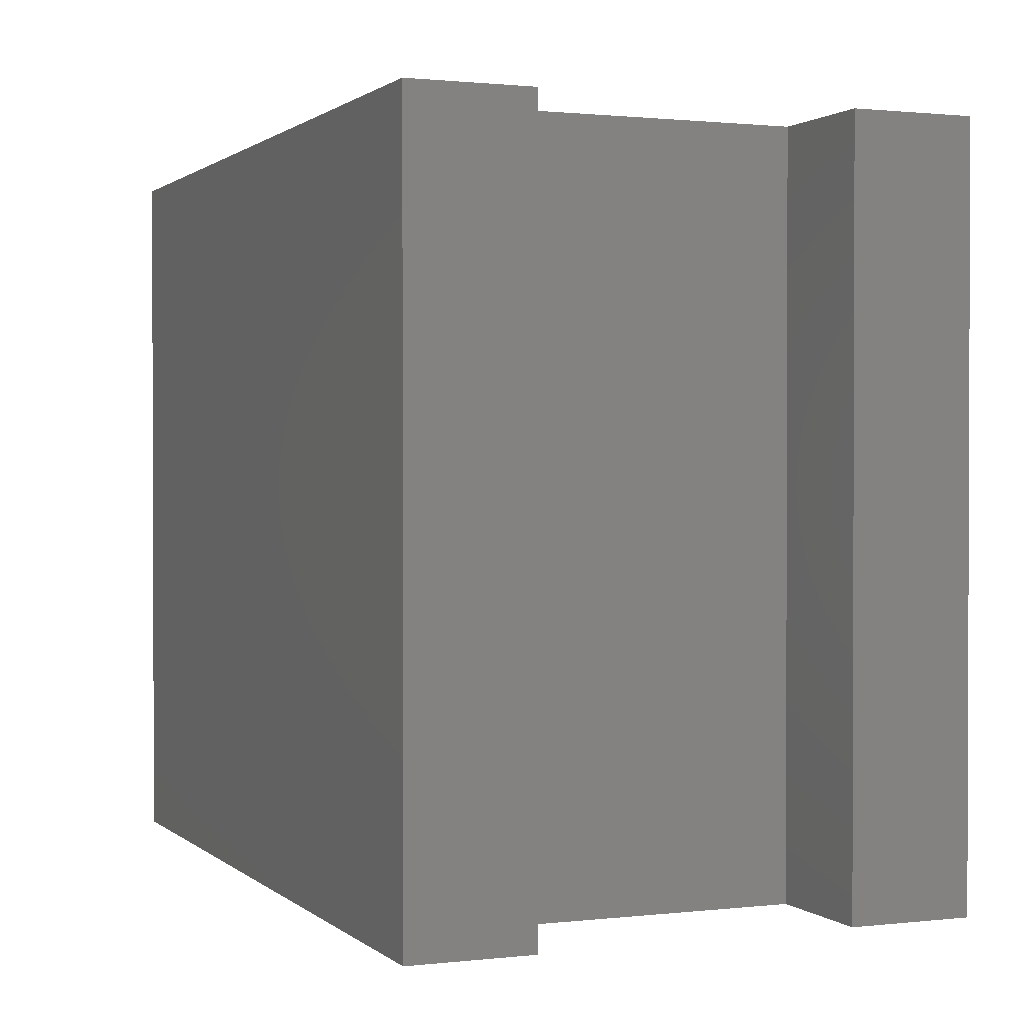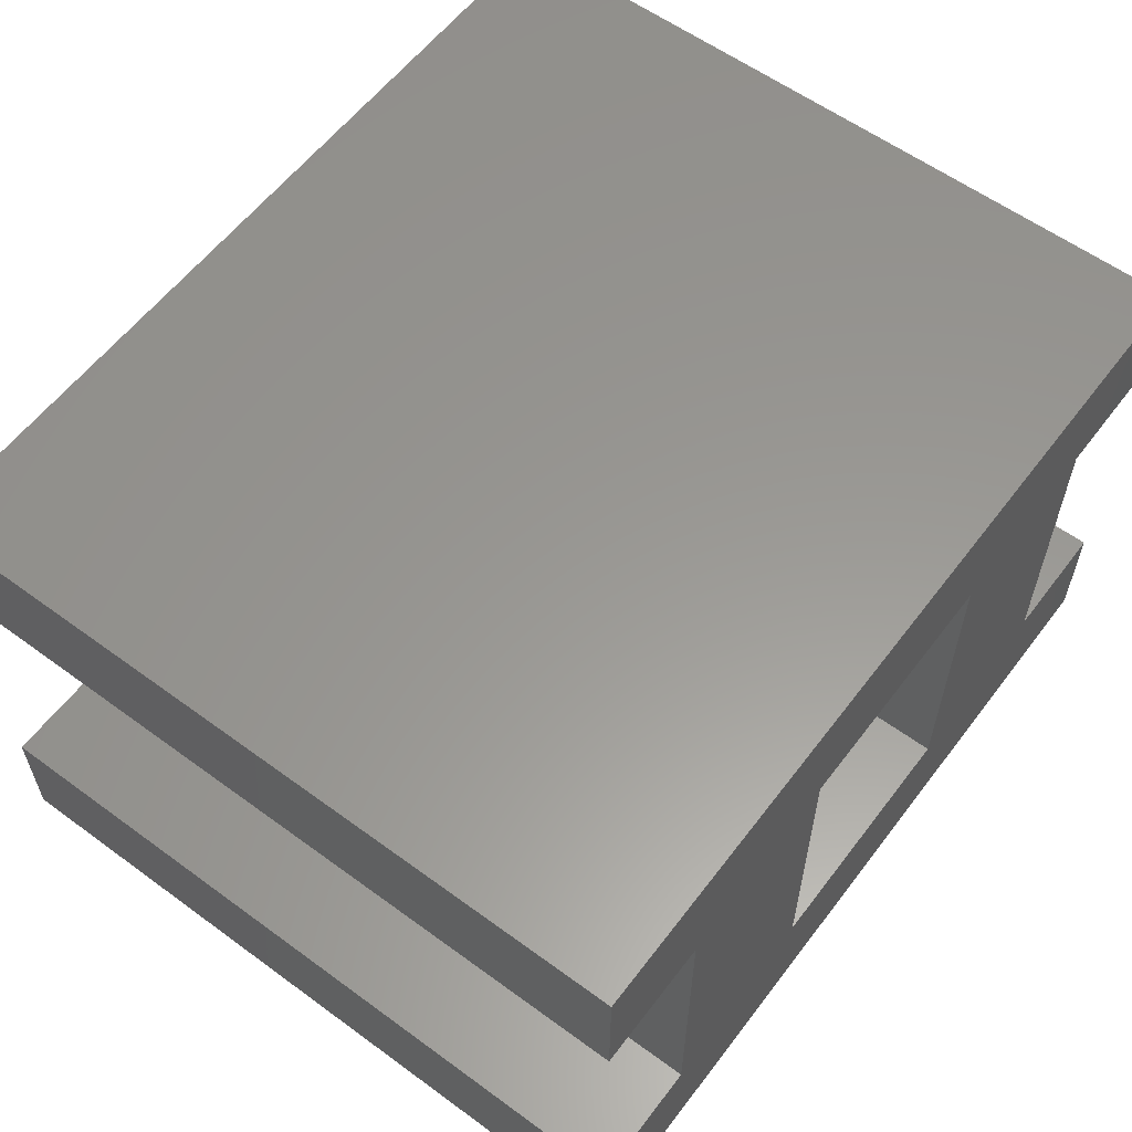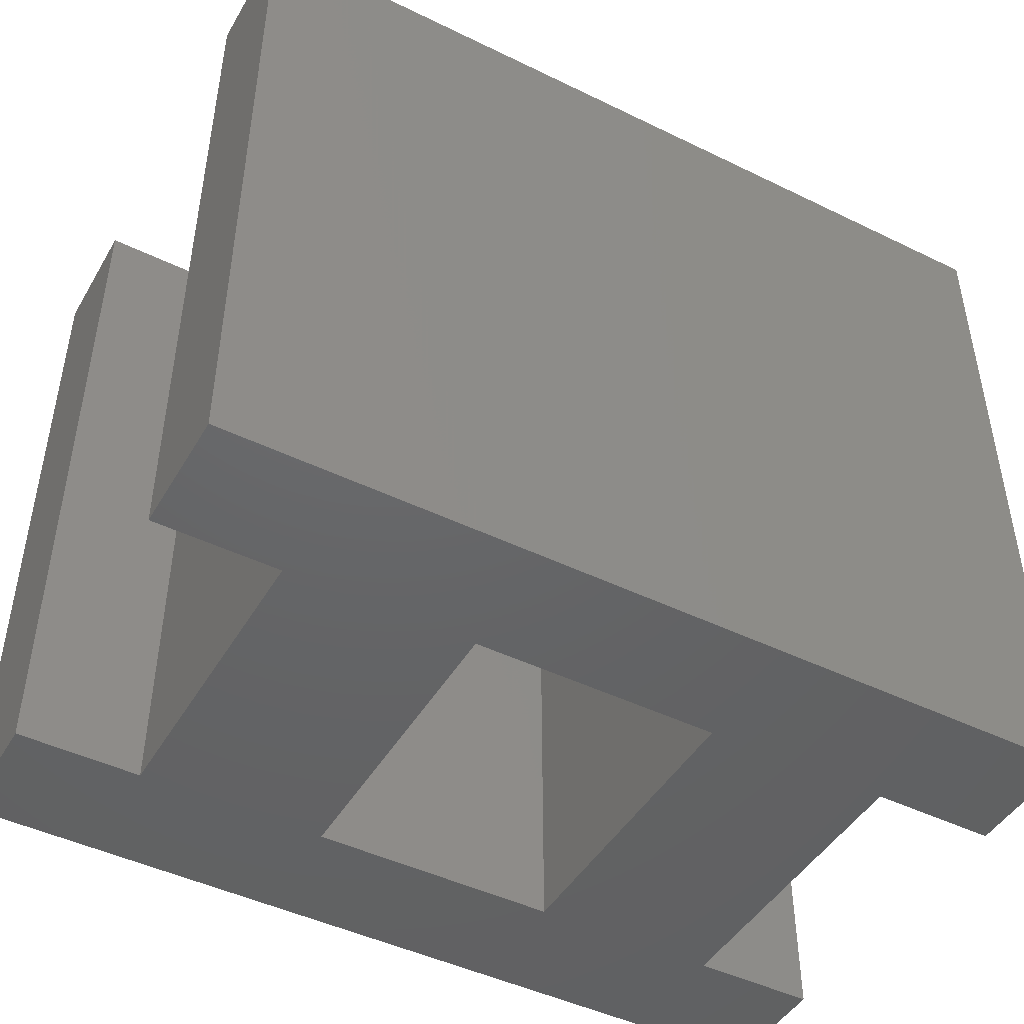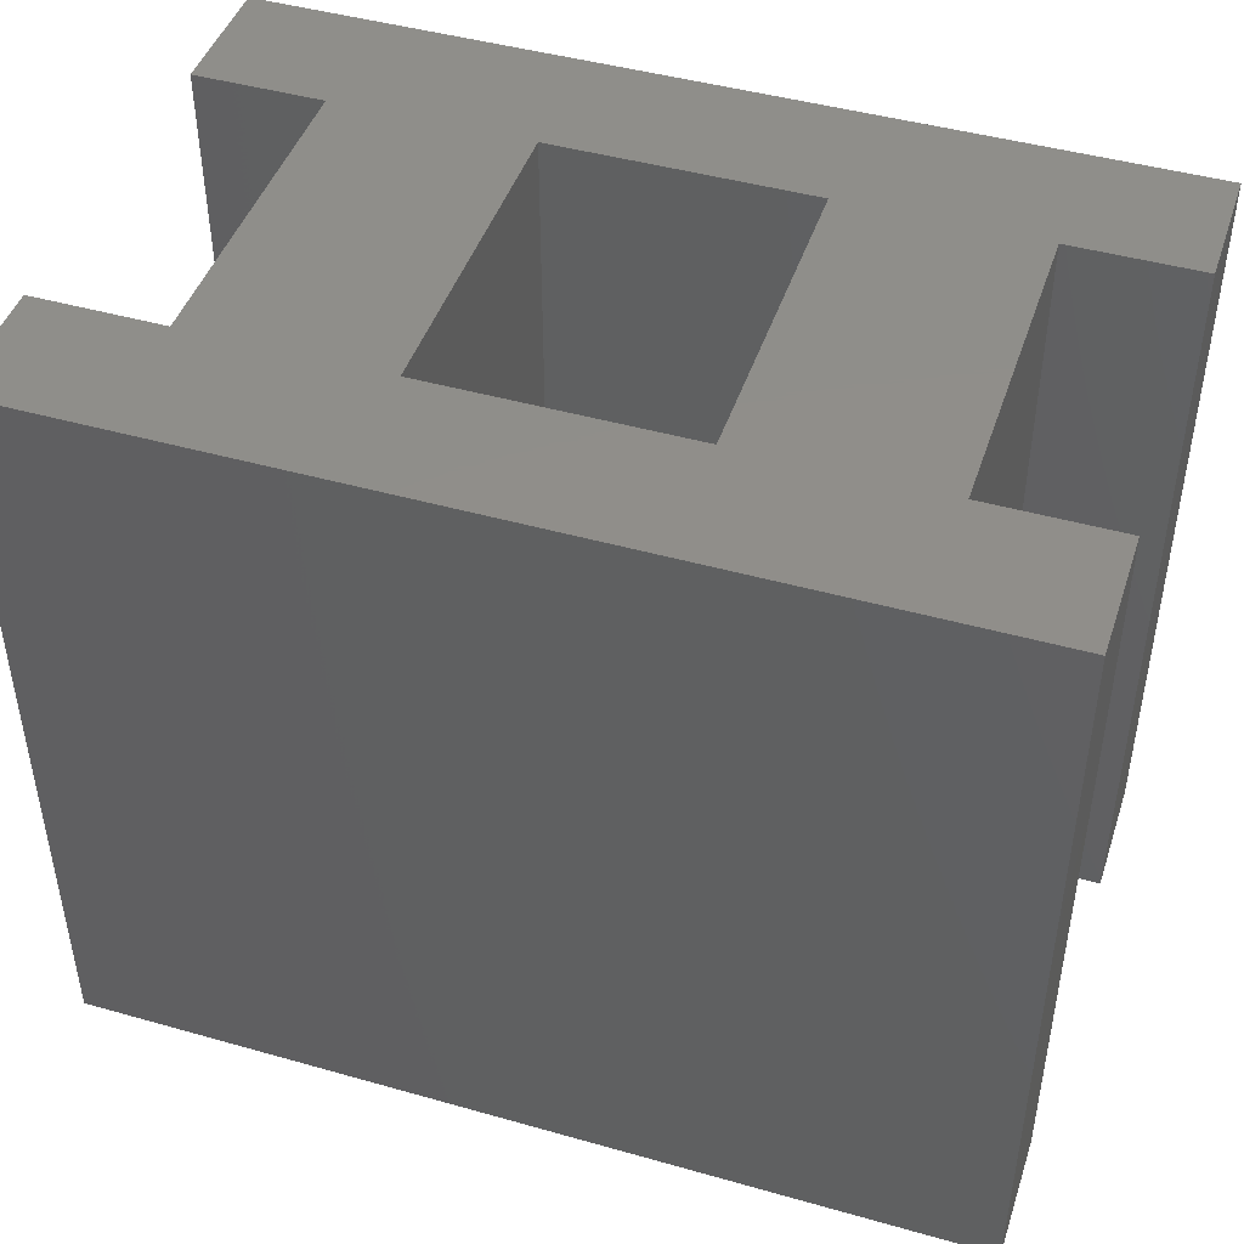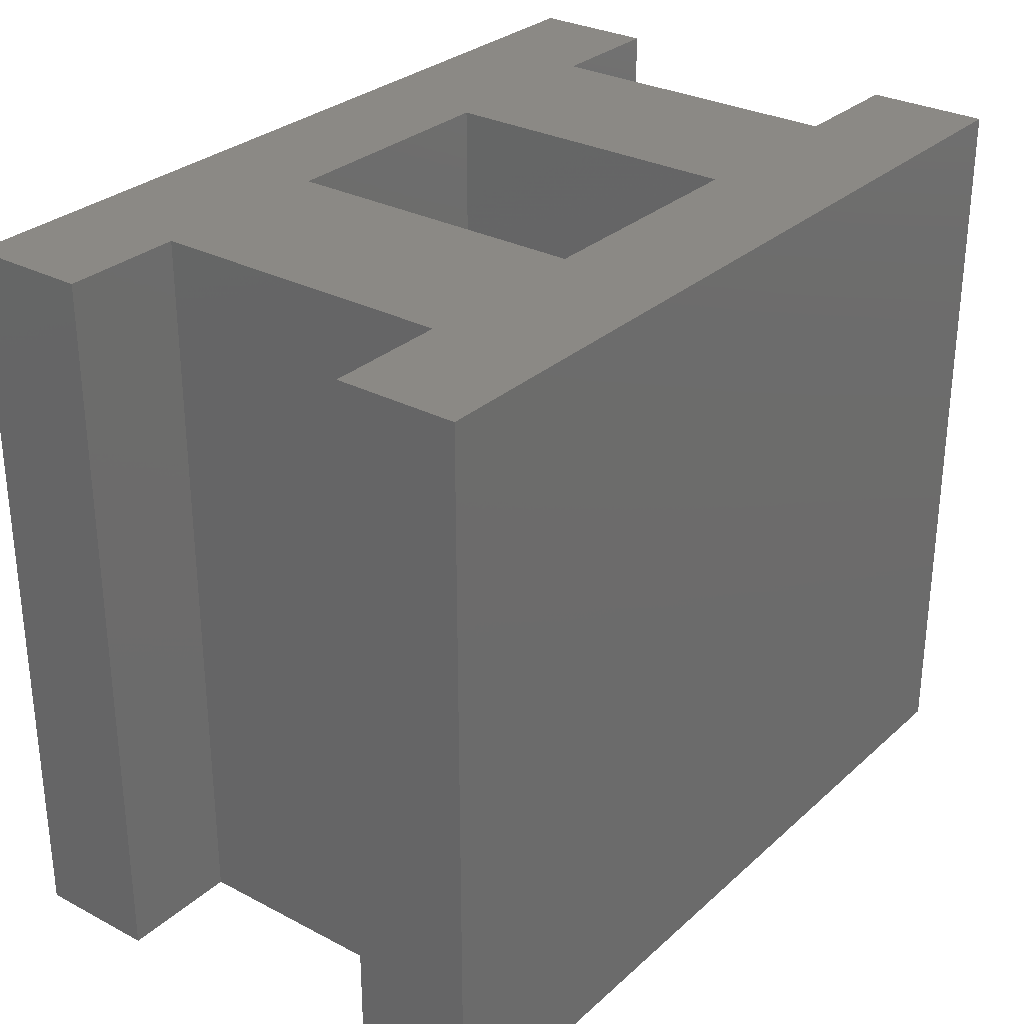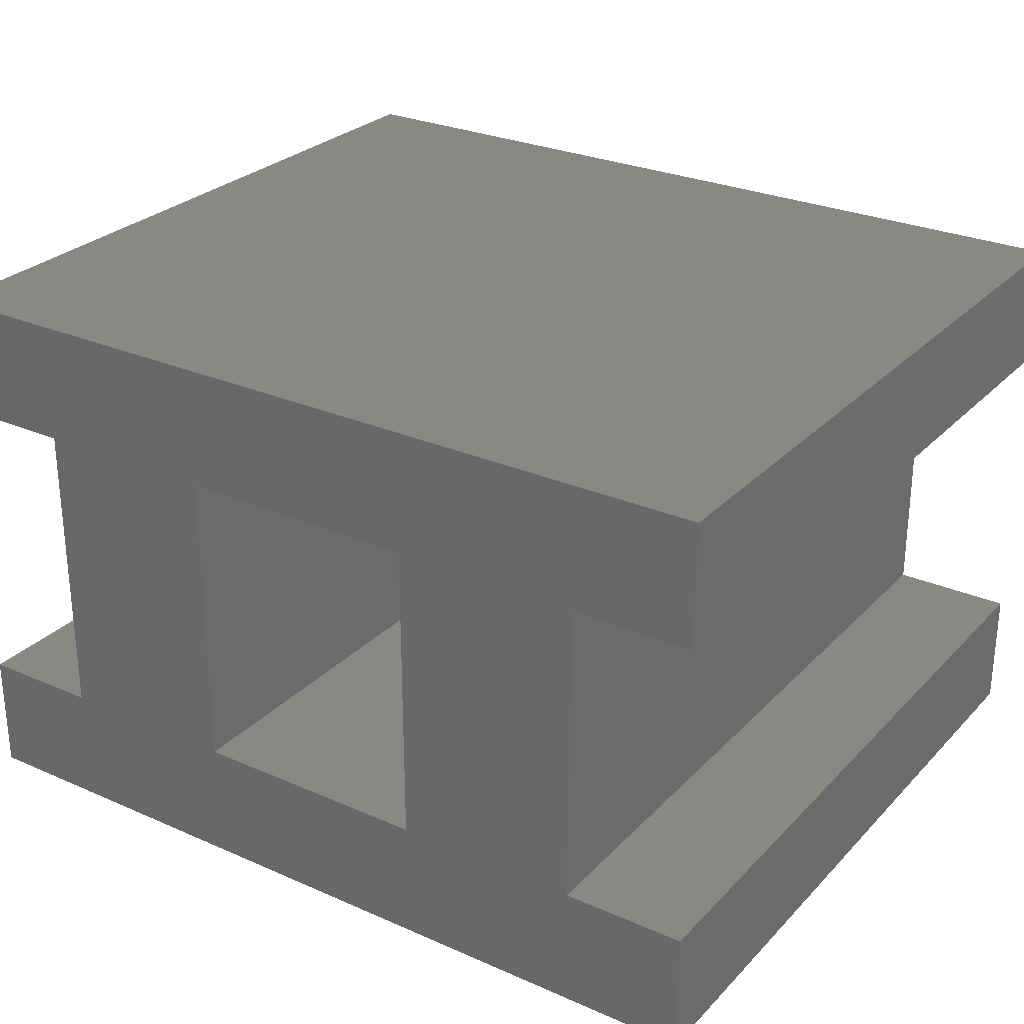
<metadata>
{"format":"stl","ext":"stl","renderer":"f3d","projection":"perspective","resolution":1024,"background":"white","views":[{"elev":1.1,"azim":-112.5,"up":"+Y"},{"elev":58.9,"azim":-53.0,"up":"+Z"},{"elev":-46.2,"azim":-29.1,"up":"+Y"},{"elev":45.3,"azim":18.1,"up":"+Y"},{"elev":29.5,"azim":-52.3,"up":"+Y"},{"elev":27.7,"azim":-146.2,"up":"+Z"}]}
</metadata>
<code>
# stl→obj: 32 verts, 64 faces
v -0.4237 2.105e-17 0.3029
v -0.4237 -0.9062 0.3029
v -0.4237 7.704e-33 -0.07632
v -0.4237 -0.9062 -0.07632
v -0.8029 -0.9062 0.3029
v -0.8029 -0.9062 0.4531
v -0.8029 1.233e-32 0.3029
v -0.8029 8.34e-18 0.4531
v -0.1232 3.773e-17 0.3029
v -0.1232 1.668e-17 -0.07632
v -0.1232 -0.9062 0.3029
v -0.1232 -0.9062 -0.07632
v 0.256 -0.9062 0.3029
v 0.256 5.878e-17 0.3029
v 0.256 -0.9062 0.4531
v 0.256 6.712e-17 0.4531
v -0.8029 -2.939e-17 -0.2266
v 0.1058 2.939e-17 -0.07632
v 0.256 3.773e-17 -0.07632
v 0.256 2.939e-17 -0.2266
v -0.6526 -1.271e-17 -0.07632
v -0.6526 8.34e-18 0.3029
v -0.8029 -2.105e-17 -0.07632
v 0.1058 5.044e-17 0.3029
v -0.6526 -0.9062 0.3029
v 0.1058 -0.9062 0.3029
v 0.1058 -0.9062 -0.07632
v -0.8029 -0.9062 -0.2266
v 0.256 -0.9062 -0.2266
v 0.256 -0.9062 -0.07632
v -0.6526 -0.9062 -0.07632
v -0.8029 -0.9062 -0.07632
f 1 2 3
f 3 2 4
f 5 6 7
f 7 6 8
f 9 10 11
f 11 10 12
f 13 14 15
f 15 14 16
f 17 3 10
f 17 10 18
f 17 18 19
f 17 19 20
f 21 22 1
f 21 1 3
f 21 3 17
f 21 17 23
f 8 16 9
f 8 9 1
f 8 1 22
f 8 22 7
f 24 18 10
f 24 10 9
f 24 9 16
f 24 16 14
f 6 5 25
f 6 25 2
f 6 2 11
f 6 11 15
f 26 13 15
f 26 15 11
f 26 11 12
f 26 12 27
f 28 29 30
f 28 30 27
f 28 27 12
f 28 12 4
f 31 32 28
f 31 28 4
f 31 4 2
f 31 2 25
f 15 16 6
f 6 16 8
f 2 1 11
f 11 1 9
f 12 10 4
f 4 10 3
f 28 17 29
f 29 17 20
f 5 7 25
f 25 7 22
f 21 31 22
f 22 31 25
f 31 21 32
f 32 21 23
f 28 32 17
f 17 32 23
f 29 20 30
f 30 20 19
f 30 19 27
f 27 19 18
f 18 24 27
f 27 24 26
f 26 24 13
f 13 24 14

</code>
